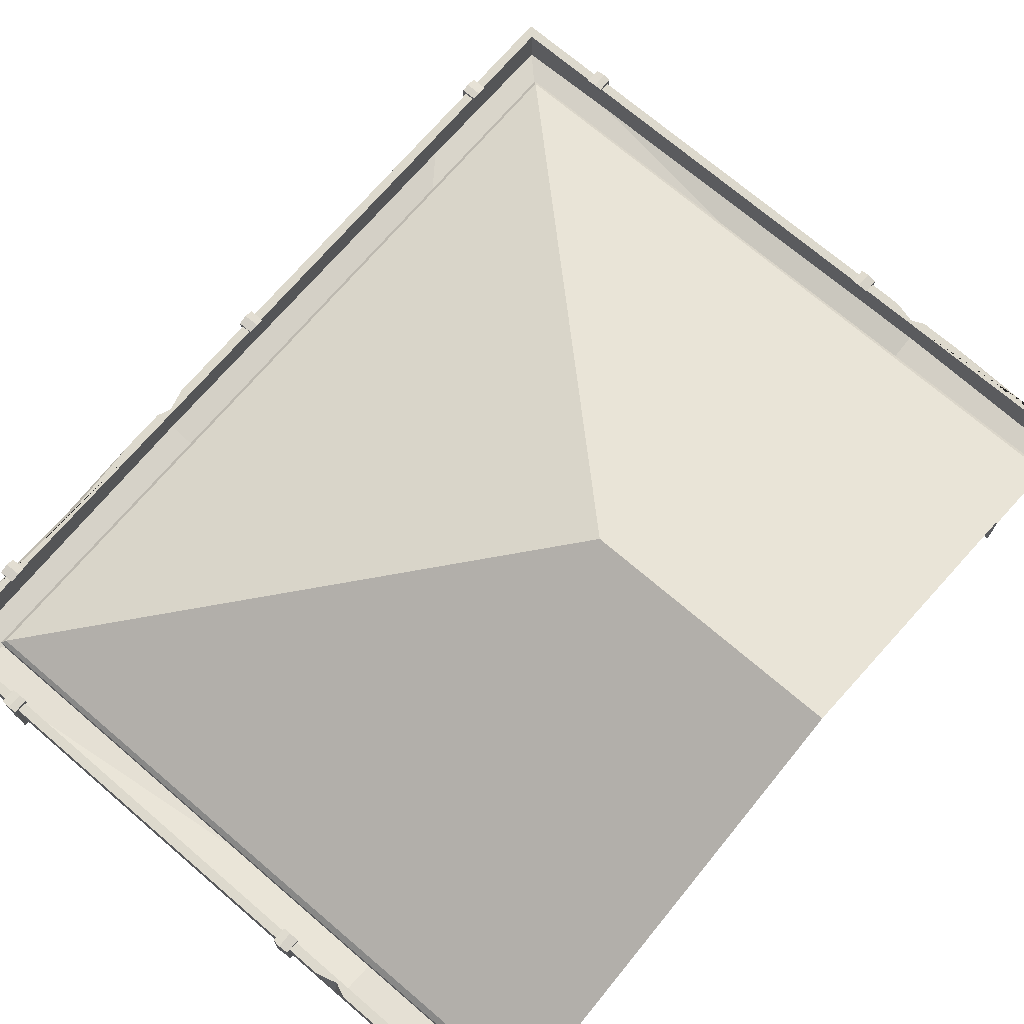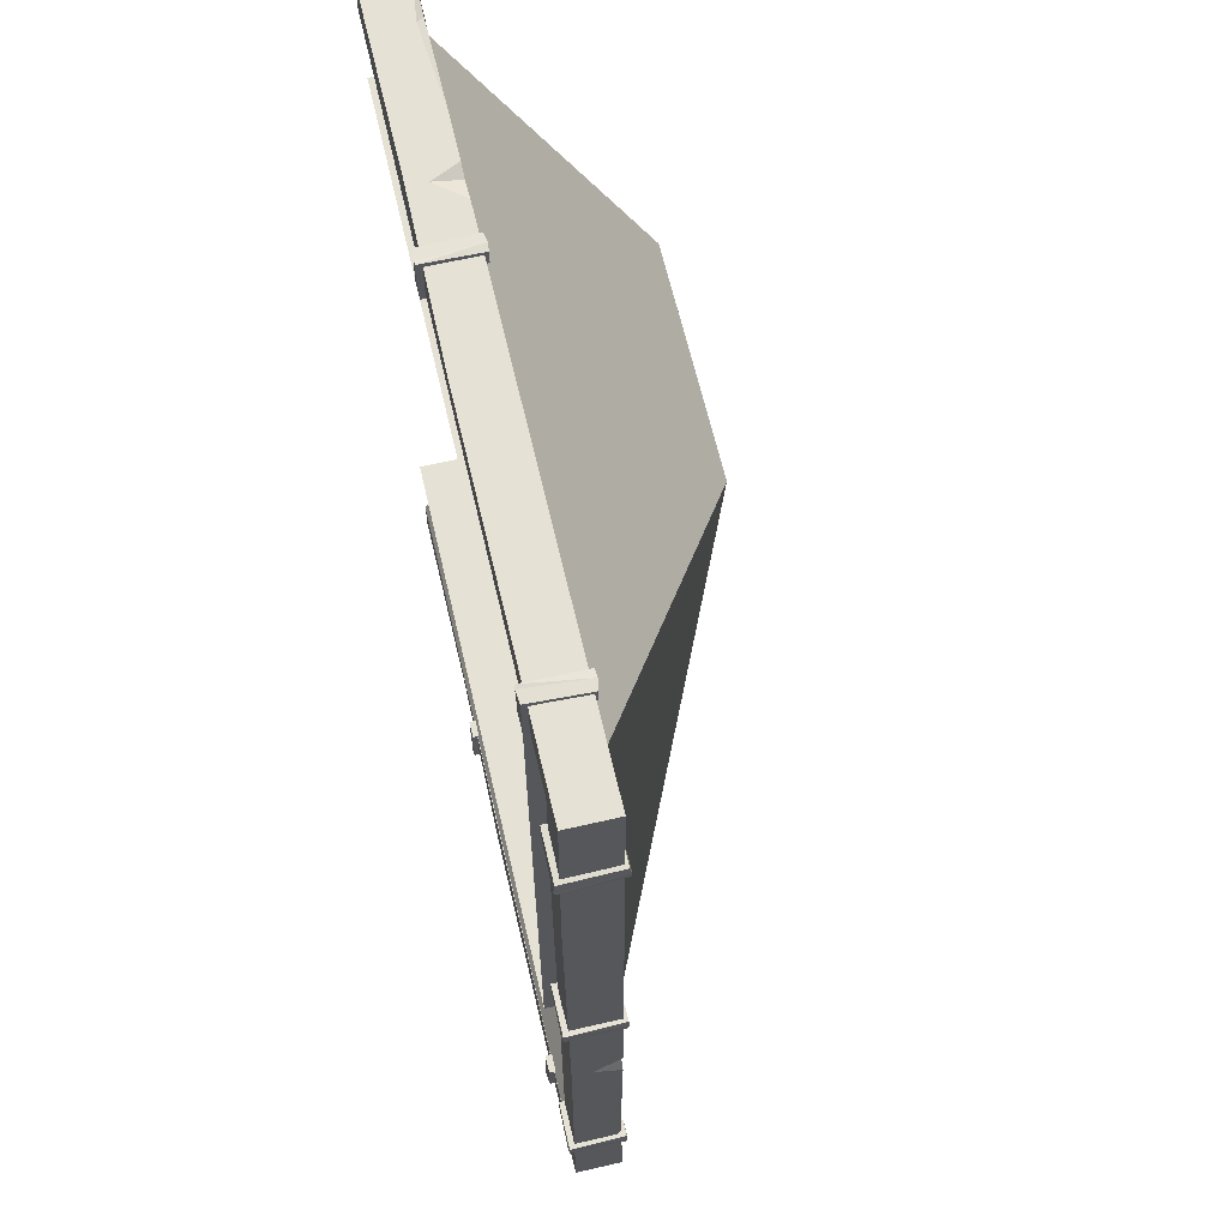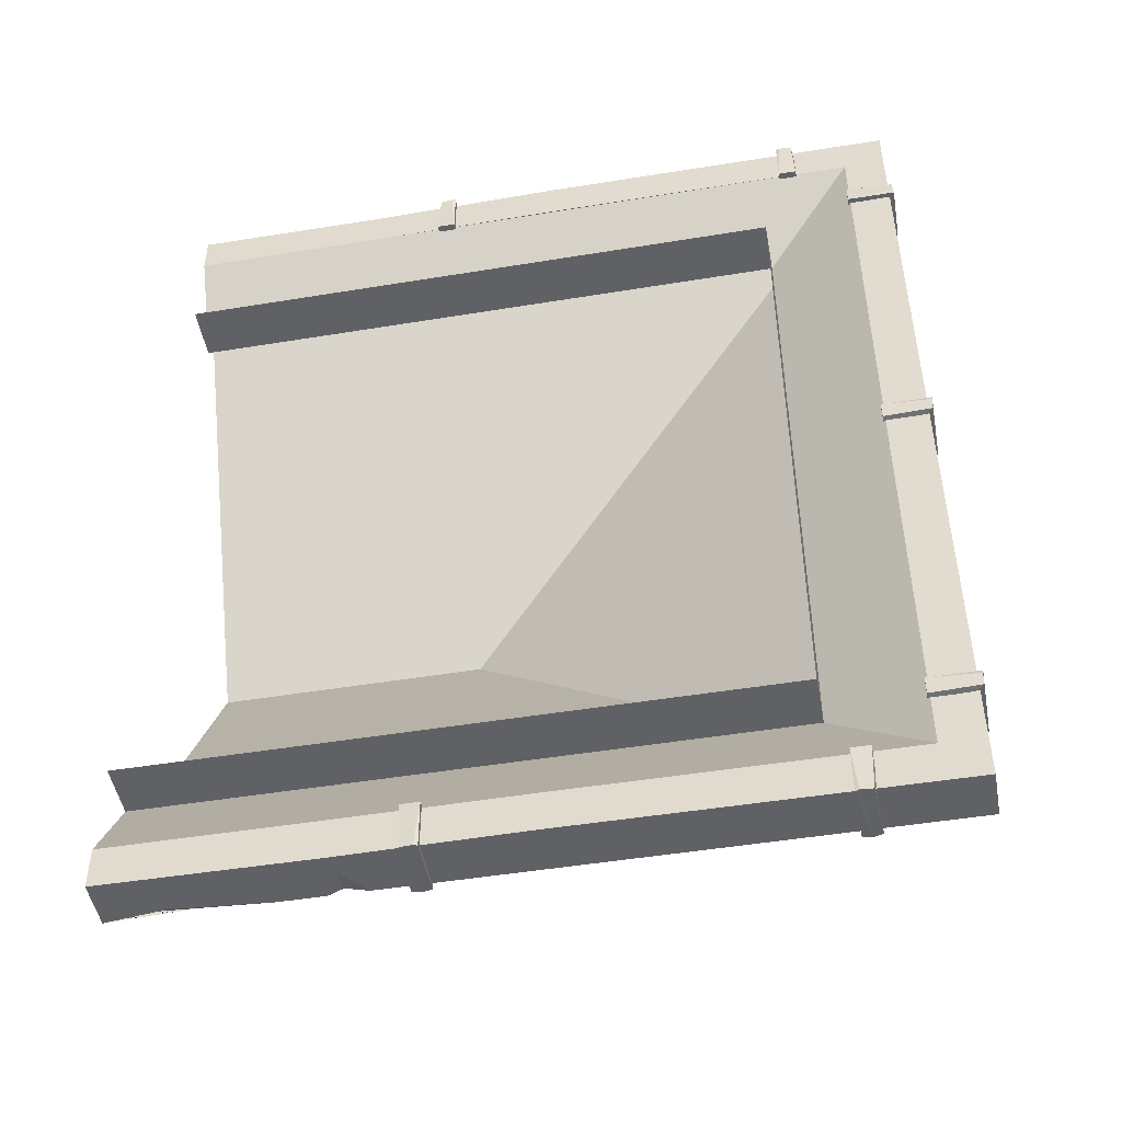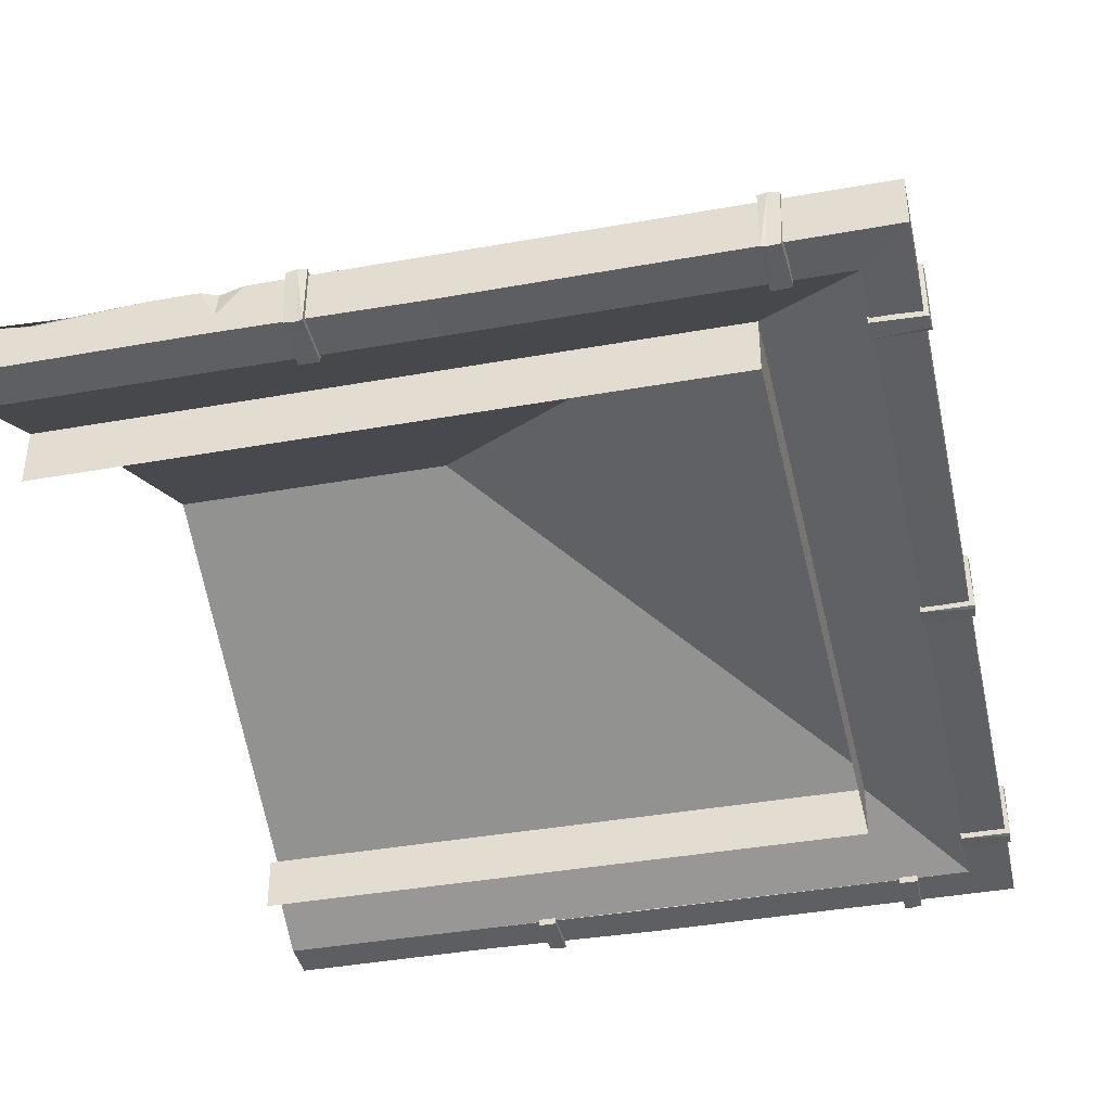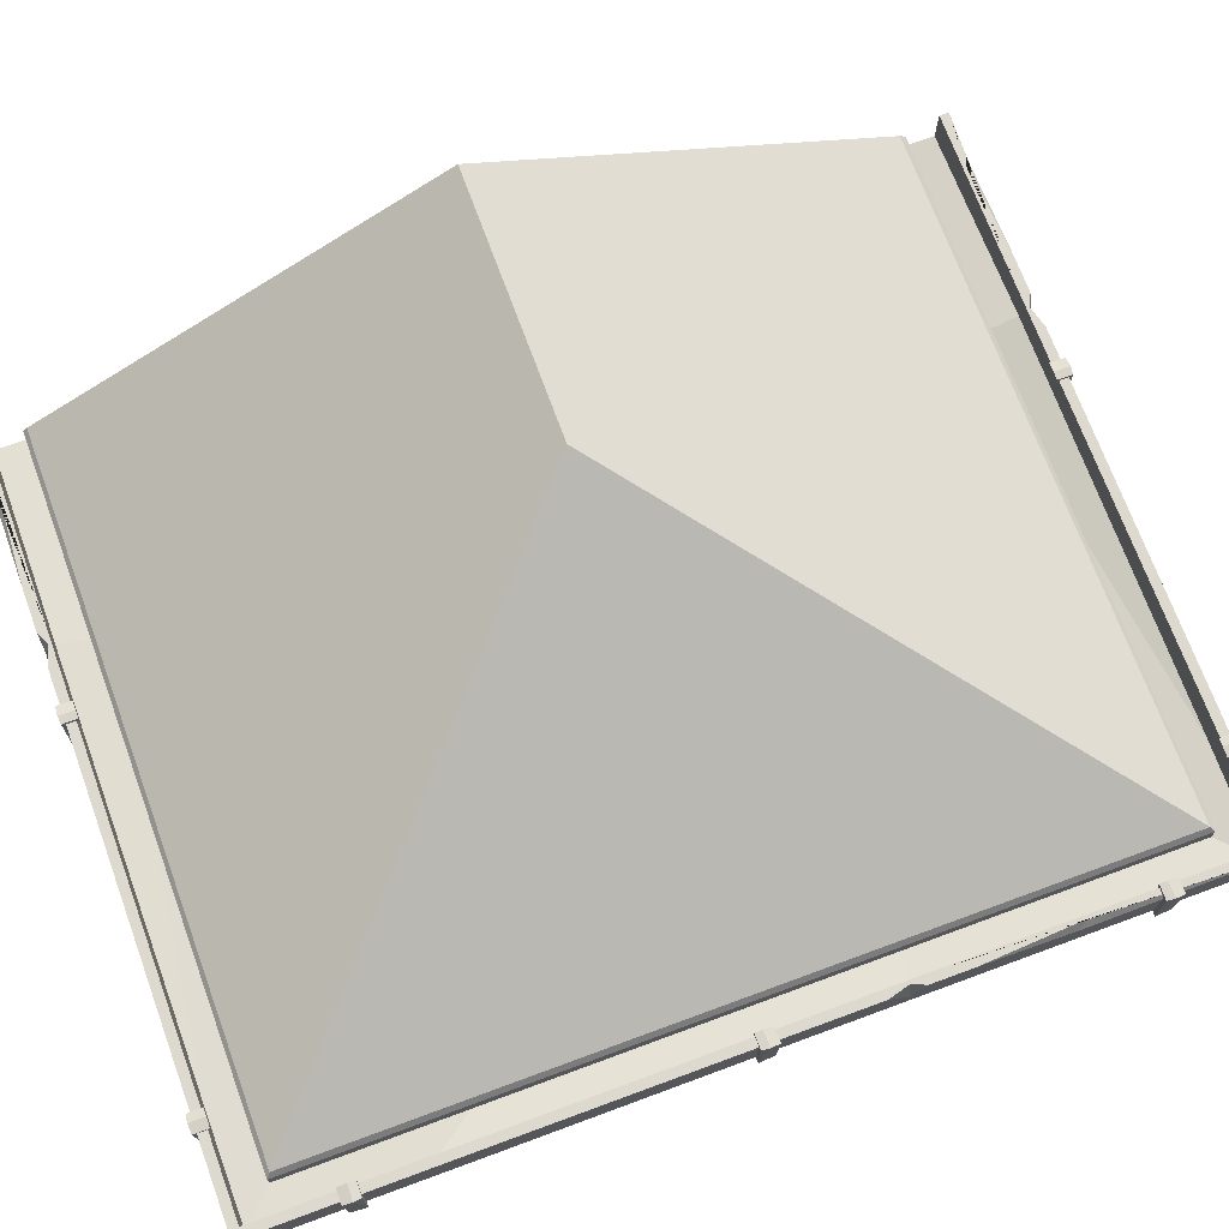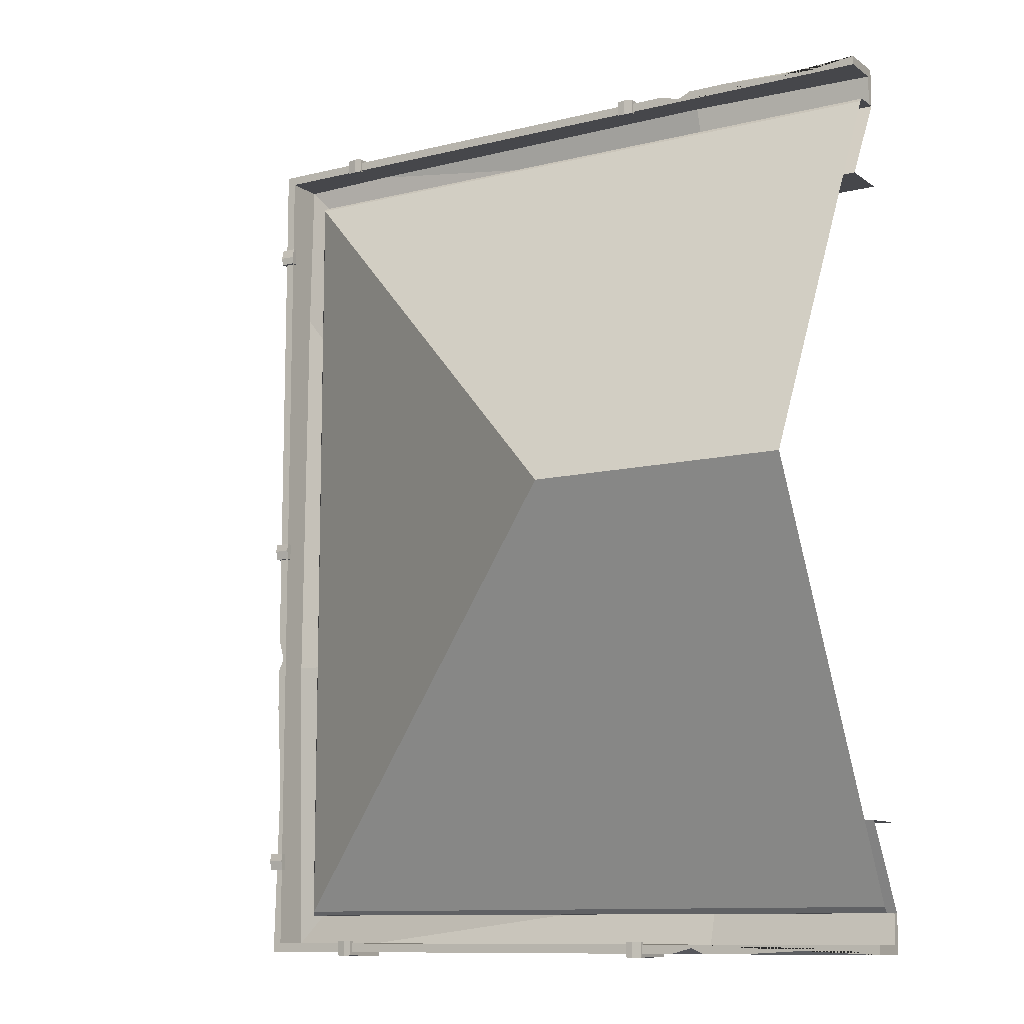
<metadata>
{"format":"obj","ext":"obj","renderer":"f3d","projection":"perspective","resolution":1024,"background":"white","views":[{"elev":72.0,"azim":-139.5,"up":"+Y"},{"elev":64.1,"azim":76.9,"up":"+Z"},{"elev":-48.4,"azim":10.4,"up":"+Z"},{"elev":-39.7,"azim":12.5,"up":"+Y"},{"elev":71.7,"azim":69.8,"up":"+Y"},{"elev":-10.7,"azim":-148.4,"up":"+Z"}]}
</metadata>
<code>
v 220 290 -220
v 220 308.8 -220
v 252.2 290 -252.2
v 0 290 -220
v 0 308.8 -220
v 0 290 -252.2
v 4e-06 299.4 -252.2
v 252.2 299.4 -252.2
v 0 381.9 -99.64
v 95.58 381.9 -99.64
v 220 290 -220
v 220 308.8 -220
v 220 290 20
v 220 308.8 20
v 252.2 290 52.25
v 252.2 299.4 52.25
v 0 290 20
v 0 308.8 20
v 0 290 52.25
v -0.000381 299.4 52.25
v 268.2 307.8 -103.2
v 268.1 308.2 -96.79
v 262.6 307.8 -103.2
v 262.6 308.2 -96.79
v 264.1 291.1 -103.2
v 264.1 291.1 -96.79
v 268.2 288.2 -102.5
v 268.6 288.1 -96.79
v 251.4 291.1 -103.2
v 251.4 291.1 -96.79
v 251.4 288.1 -103.2
v 251.4 288.1 -96.79
v 262.6 306 -96.79
v 262.6 306 -103.2
v 264.1 306 -96.79
v 264.1 306 -103.2
v 266.8 306.9 -266.8
v 266.8 306.9 66.84
v 263.4 306.9 -263.4
v 263.4 306.9 63.44
v 263.4 292.5 -263.4
v 263.4 292.5 63.44
v 266.8 290 -266.8
v 266.8 290 66.84
v 252.2 292.5 -252.2
v 252.2 292.5 52.25
v 252.2 290 -252.2
v 252.2 290 52.25
v 266.8 306.9 -13.44
v 263.4 306.9 -13.44
v 263.4 294.2 4.434
v 252.2 292.3 -10.78
v 252.2 289.8 -10.78
v 266.8 289.5 -10.78
v 266.8 297 -145.8
v 263.4 306.9 -145.8
v 263.4 295.9 -148.5
v 252.2 292.5 -148.5
v 252.2 290 -148.5
v 266.8 290.3 -148.5
v 266.8 306.9 -137.8
v 264.7 306.9 -145.8
v 266.8 306.9 -150.7
v 266.8 306.9 -166.4
v 266.8 304.2 -200
v 264.8 306.9 -202.7
v 268.4 308.4 -99.74
v 262.5 308.4 -99.59
v 268.4 287.7 -98.16
v 94.43 307.8 68.19
v 100.8 308.2 68.12
v 94.43 307.8 62.65
v 100.8 308.2 62.59
v 94.43 291.1 64.1
v 100.8 291.1 64.1
v 95.18 288.2 68.24
v 100.8 288.1 68.56
v 94.43 291.1 51.44
v 100.8 291.1 51.44
v 94.43 288.1 51.44
v 100.8 288.1 51.44
v 100.8 306 62.65
v 94.43 306 62.65
v 100.8 306 64.1
v 94.43 306 64.1
v -0.00038 306.9 66.84
v -0.00038 306.9 63.44
v -0.00038 292.5 63.44
v -0.00038 290 66.84
v -0.00038 292.5 52.25
v -0.00038 290 52.25
v 133.3 306.9 66.84
v 133.3 306.9 63.44
v 224.4 294.2 63.44
v 136 292.3 52.25
v 136 289.8 52.25
v 136 289.5 66.84
v 74.17 297 66.84
v 74.17 306.9 63.44
v 71.49 295.9 63.44
v 71.49 292.5 52.25
v 71.49 290 52.25
v 71.49 290.3 66.84
v 82.21 306.9 66.84
v 74.17 306.9 64.7
v 69.27 306.9 66.84
v 53.56 306.9 66.84
v 19.99 304.2 66.84
v 17.35 306.9 64.79
v 97.89 308.4 68.45
v 98.04 308.4 62.54
v 99.47 287.7 68.37
v 94.43 307.8 -268.2
v 100.8 308.2 -268.1
v 94.43 307.8 -262.6
v 100.8 308.2 -262.6
v 94.43 291.1 -264.1
v 100.8 291.1 -264.1
v 95.18 288.2 -268.2
v 100.8 288.1 -268.6
v 94.43 291.1 -251.4
v 100.8 291.1 -251.4
v 94.43 288.1 -251.4
v 100.8 288.1 -251.4
v 100.8 306 -262.6
v 94.43 306 -262.6
v 100.8 306 -264.1
v 94.43 306 -264.1
v -0.00038 306.9 -266.8
v -0.00038 306.9 -263.4
v -0.00038 292.5 -263.4
v -0.00038 290 -266.8
v -0.00038 292.5 -252.2
v -0.00038 290 -252.2
v 133.3 306.9 -266.8
v 133.3 306.9 -263.4
v 224.4 294.2 -263.4
v 136 292.3 -252.2
v 136 289.8 -252.2
v 136 289.5 -266.8
v 74.17 297 -266.8
v 74.17 306.9 -263.4
v 71.49 295.9 -263.4
v 71.49 292.5 -252.2
v 71.49 290 -252.2
v 71.49 290.3 -266.8
v 82.21 306.9 -266.8
v 74.17 306.9 -264.7
v 69.27 306.9 -266.8
v 53.56 306.9 -266.8
v 19.99 304.2 -266.8
v 17.35 306.9 -264.8
v 97.89 308.4 -268.4
v 98.04 308.4 -262.5
v 99.47 287.7 -268.4
v 268.2 307.8 -233.6
v 268.1 308.2 -227.2
v 262.6 307.8 -233.6
v 262.6 308.2 -227.2
v 264.1 291.1 -233.6
v 264.1 291.1 -227.2
v 268.2 288.2 -232.9
v 268.6 288.1 -227.2
v 251.4 291.1 -233.6
v 251.4 291.1 -227.2
v 251.4 288.1 -233.6
v 251.4 288.1 -227.2
v 262.6 306 -227.2
v 262.6 306 -233.6
v 264.1 306 -227.2
v 264.1 306 -233.6
v 268.4 308.4 -230.2
v 262.5 308.4 -230
v 268.4 287.7 -228.6
v 268.2 307.8 33.62
v 268.1 308.2 27.2
v 262.6 307.8 33.62
v 262.6 308.2 27.2
v 264.1 291.1 33.62
v 264.1 291.1 27.2
v 268.2 288.2 32.86
v 268.6 288.1 27.2
v 251.4 291.1 33.62
v 251.4 291.1 27.2
v 251.4 288.1 33.62
v 251.4 288.1 27.2
v 262.6 306 27.2
v 262.6 306 33.62
v 264.1 306 27.2
v 264.1 306 33.62
v 268.4 308.4 30.15
v 262.5 308.4 30
v 268.4 287.7 28.57
v 233.6 307.8 68.19
v 227.2 308.2 68.12
v 233.6 307.8 62.65
v 227.2 308.2 62.59
v 233.6 291.1 64.1
v 227.2 291.1 64.1
v 232.9 288.2 68.24
v 227.2 288.1 68.56
v 233.6 291.1 51.44
v 227.2 291.1 51.44
v 233.6 288.1 51.44
v 227.2 288.1 51.44
v 227.2 306 62.65
v 233.6 306 62.65
v 227.2 306 64.1
v 233.6 306 64.1
v 230.2 308.4 68.45
v 230 308.4 62.54
v 228.6 287.7 68.37
v 233.6 307.8 -268.2
v 227.2 308.2 -268.1
v 233.6 307.8 -262.6
v 227.2 308.2 -262.6
v 233.6 291.1 -264.1
v 227.2 291.1 -264.1
v 232.9 288.2 -268.2
v 227.2 288.1 -268.6
v 233.6 291.1 -251.4
v 227.2 291.1 -251.4
v 233.6 288.1 -251.4
v 227.2 288.1 -251.4
v 227.2 306 -262.6
v 233.6 306 -262.6
v 227.2 306 -264.1
v 233.6 306 -264.1
v 230.2 308.4 -268.4
v 230 308.4 -262.5
v 228.6 287.7 -268.4
v -0.000381 301 50.72
v 250.7 301.4 50.72
v 250.7 301.4 -250.7
v 4e-06 301.4 -250.1
f 5 2 1 4
f 3 2 5 6
f 9 10 234 235
f 8 3 6 7
f 14 13 11 12
f 3 15 14 12
f 8 16 15 3
f 233 234 10
f 18 17 13 14
f 15 19 18 14
f 9 232 233 10
f 16 20 19 15
f 21 23 68 67
f 23 34 33 24 68
f 67 22 28
f 22 35 26 28
f 36 34 23 21
f 25 29 30 26
f 69 28 32
f 28 26 30 32
f 31 29 25 27
f 34 36 35 33
f 36 25 26 35
f 27 25 36 21
f 22 24 33 35
f 62 55 63
f 57 56 39 41
f 58 57 41 45
f 59 58 45 47
f 60 59 47 43
f 40 38 49 50
f 42 40 51
f 46 42 51 52
f 48 46 52 53
f 44 48 53 54
f 38 44 54 49
f 61 55 62
f 51 50 56 57
f 52 51 57 58
f 53 52 58 59
f 54 53 59 60
f 54 60 55 61 49
f 50 49 61 62 56
f 56 62 63 64 66 37 39
f 66 64 65
f 40 50 51
f 60 43 65 64 63 55
f 43 37 65
f 37 66 65
f 32 30 29 31
f 27 21 67 69
f 68 24 22 67
f 67 28 69
f 31 27 69 32
f 70 110 111 72
f 72 111 73 82 83
f 110 77 71
f 71 77 75 84
f 85 70 72 83
f 74 75 79 78
f 112 81 77
f 77 81 79 75
f 80 76 74 78
f 83 82 84 85
f 85 84 75 74
f 76 70 85 74
f 71 84 82 73
f 105 106 98
f 100 88 87 99
f 89 86 87 88
f 101 90 88 100
f 102 91 90 101
f 103 89 91 102
f 91 89 88 90
f 40 93 92 38
f 42 94 40
f 46 95 94 42
f 48 96 95 46
f 44 97 96 48
f 38 92 97 44
f 104 105 98
f 94 100 99 93
f 95 101 100 94
f 96 102 101 95
f 97 103 102 96
f 97 92 104 98 103
f 93 99 105 104 92
f 99 87 86 109 107 106 105
f 109 108 107
f 40 94 93
f 103 98 106 107 108 89
f 89 108 86
f 86 108 109
f 81 80 78 79
f 76 112 110 70
f 111 110 71 73
f 110 112 77
f 80 81 112 76
f 113 115 154 153
f 115 126 125 116 154
f 153 114 120
f 114 127 118 120
f 128 126 115 113
f 117 121 122 118
f 155 120 124
f 120 118 122 124
f 123 121 117 119
f 126 128 127 125
f 128 117 118 127
f 119 117 128 113
f 114 116 125 127
f 148 141 149
f 143 142 130 131
f 132 131 130 129
f 144 143 131 133
f 145 144 133 134
f 146 145 134 132
f 134 133 131 132
f 39 37 135 136
f 41 39 137
f 45 41 137 138
f 47 45 138 139
f 43 47 139 140
f 37 43 140 135
f 147 141 148
f 137 136 142 143
f 138 137 143 144
f 139 138 144 145
f 140 139 145 146
f 140 146 141 147 135
f 136 135 147 148 142
f 142 148 149 150 152 129 130
f 152 150 151
f 39 136 137
f 146 132 151 150 149 141
f 132 129 151
f 129 152 151
f 124 122 121 123
f 119 113 153 155
f 154 116 114 153
f 153 120 155
f 123 119 155 124
f 156 158 173 172
f 158 169 168 159 173
f 172 157 163
f 157 170 161 163
f 171 169 158 156
f 160 164 165 161
f 174 163 167
f 163 161 165 167
f 166 164 160 162
f 169 171 170 168
f 171 160 161 170
f 162 160 171 156
f 157 159 168 170
f 167 165 164 166
f 162 156 172 174
f 173 159 157 172
f 172 163 174
f 166 162 174 167
f 175 191 192 177
f 177 192 178 187 188
f 191 182 176
f 176 182 180 189
f 190 175 177 188
f 179 180 184 183
f 193 186 182
f 182 186 184 180
f 185 181 179 183
f 188 187 189 190
f 190 189 180 179
f 181 175 190 179
f 176 189 187 178
f 186 185 183 184
f 181 193 191 175
f 192 191 176 178
f 191 193 182
f 185 186 193 181
f 194 196 211 210
f 196 207 206 197 211
f 210 195 201
f 195 208 199 201
f 209 207 196 194
f 198 202 203 199
f 212 201 205
f 201 199 203 205
f 204 202 198 200
f 207 209 208 206
f 209 198 199 208
f 200 198 209 194
f 195 197 206 208
f 205 203 202 204
f 200 194 210 212
f 211 197 195 210
f 210 201 212
f 204 200 212 205
f 213 229 230 215
f 215 230 216 225 226
f 229 220 214
f 214 220 218 227
f 228 213 215 226
f 217 218 222 221
f 231 224 220
f 220 224 222 218
f 223 219 217 221
f 226 225 227 228
f 228 227 218 217
f 219 213 228 217
f 214 227 225 216
f 224 223 221 222
f 219 231 229 213
f 230 229 214 216
f 229 231 220
f 223 224 231 219
f 233 232 20 16
f 8 234 233 16
f 7 235 234 8

</code>
